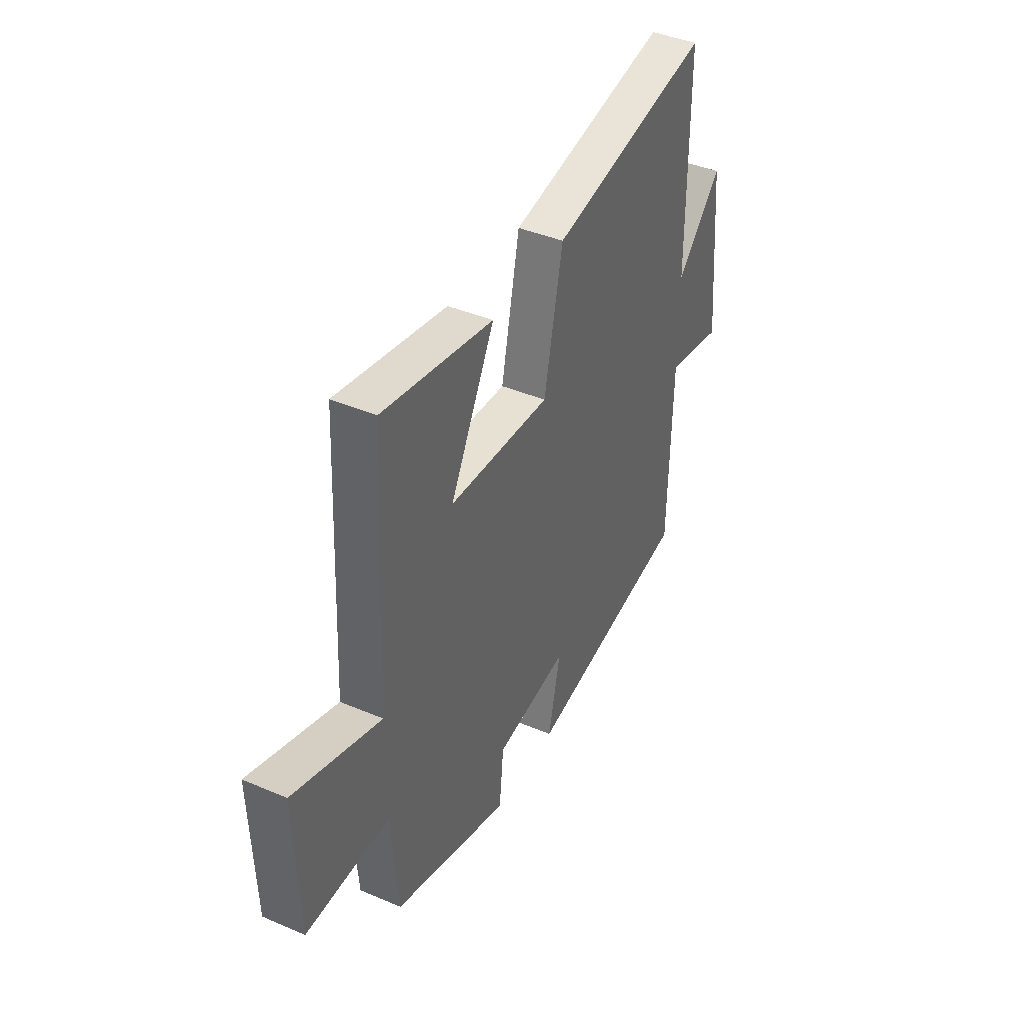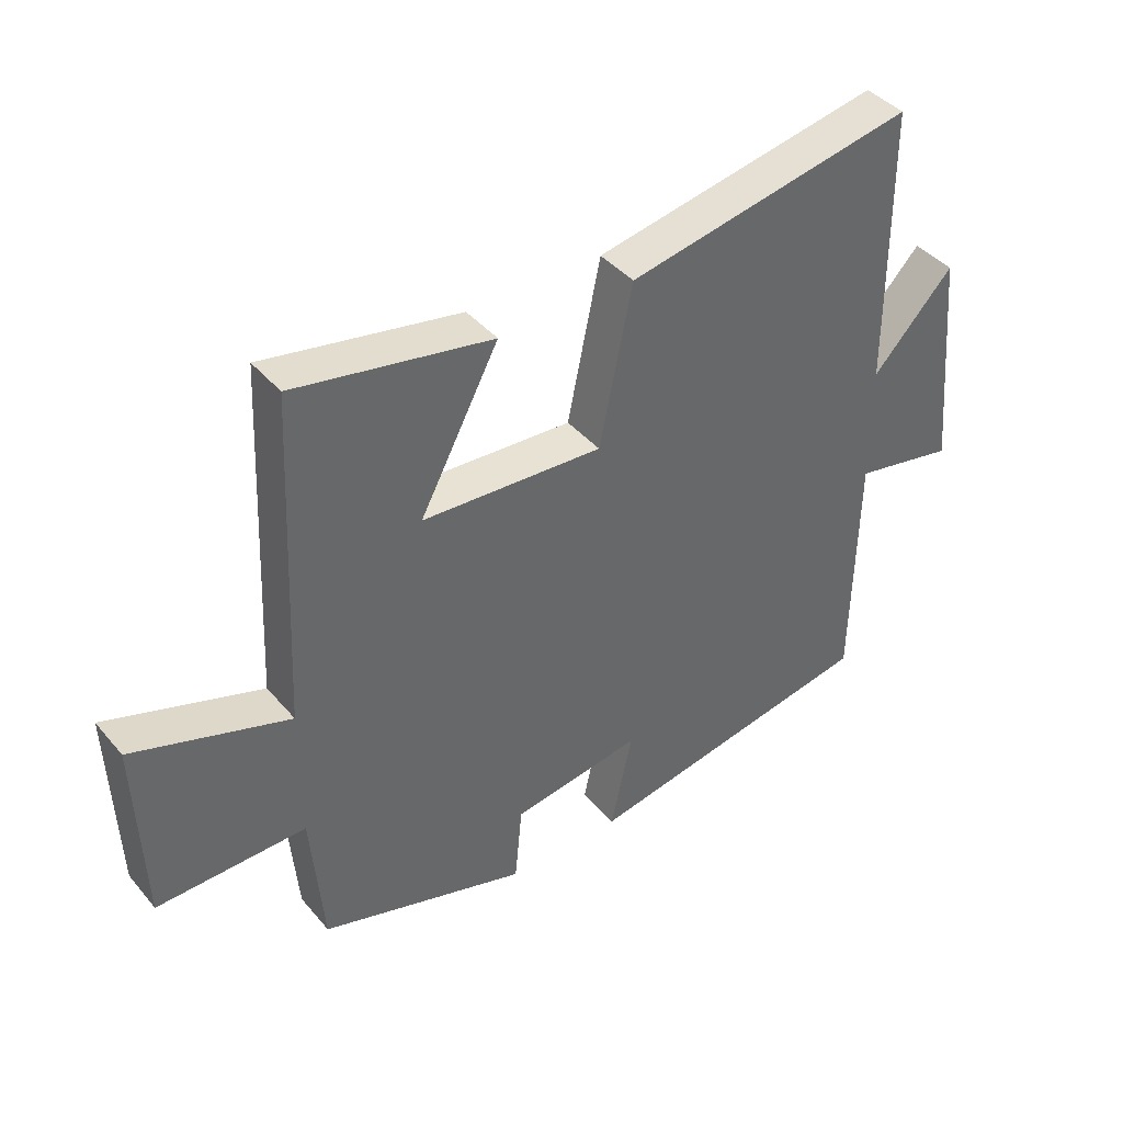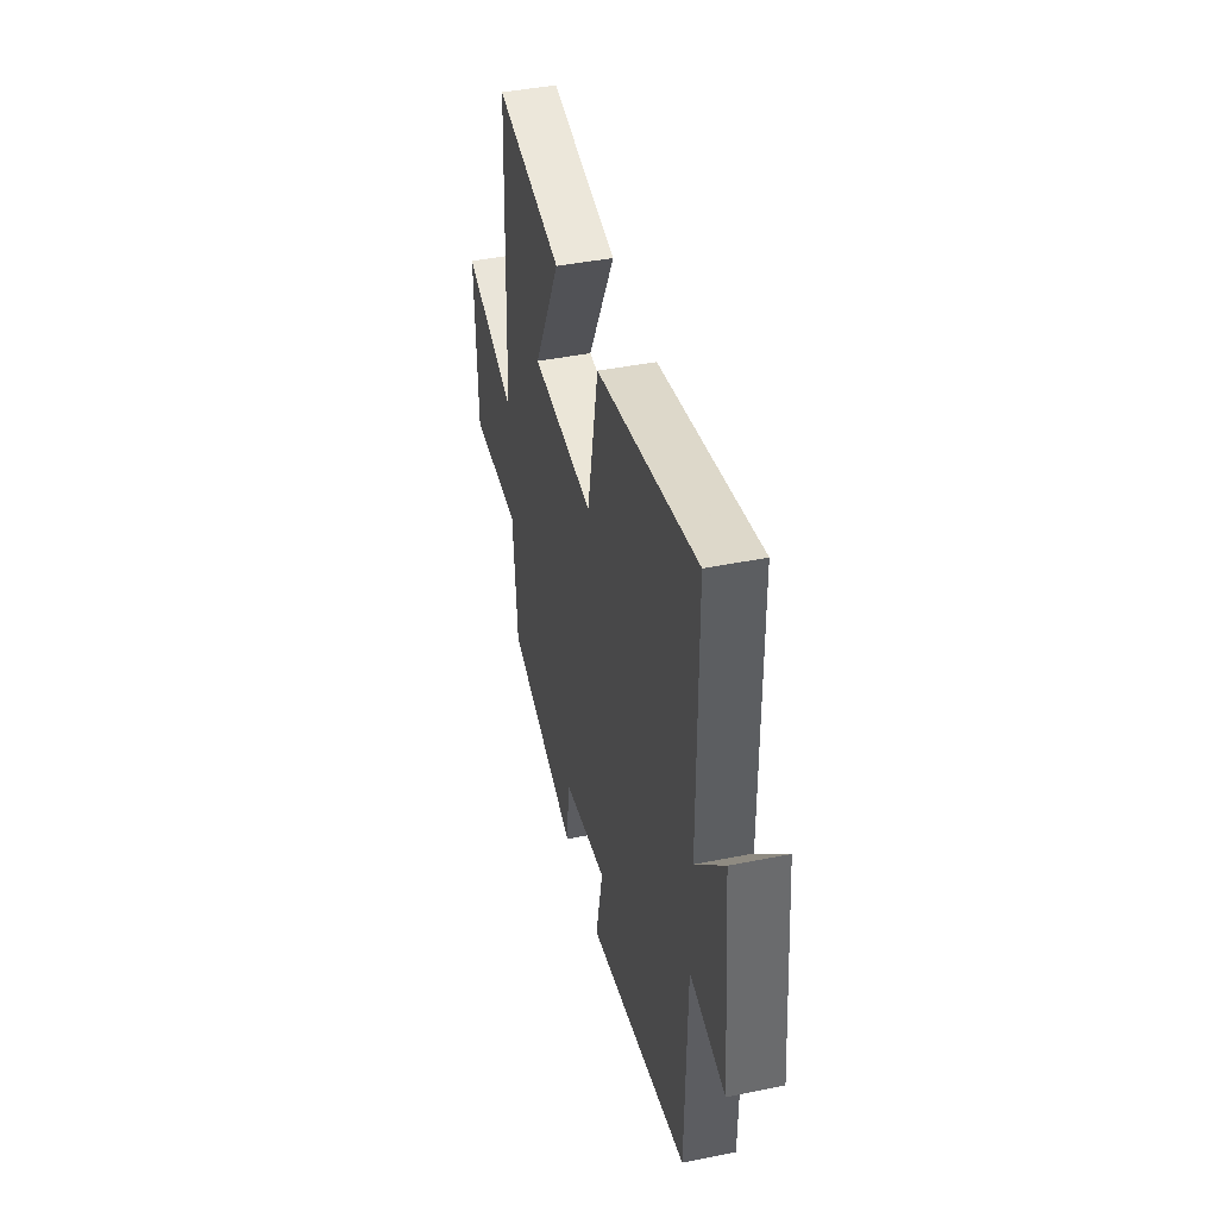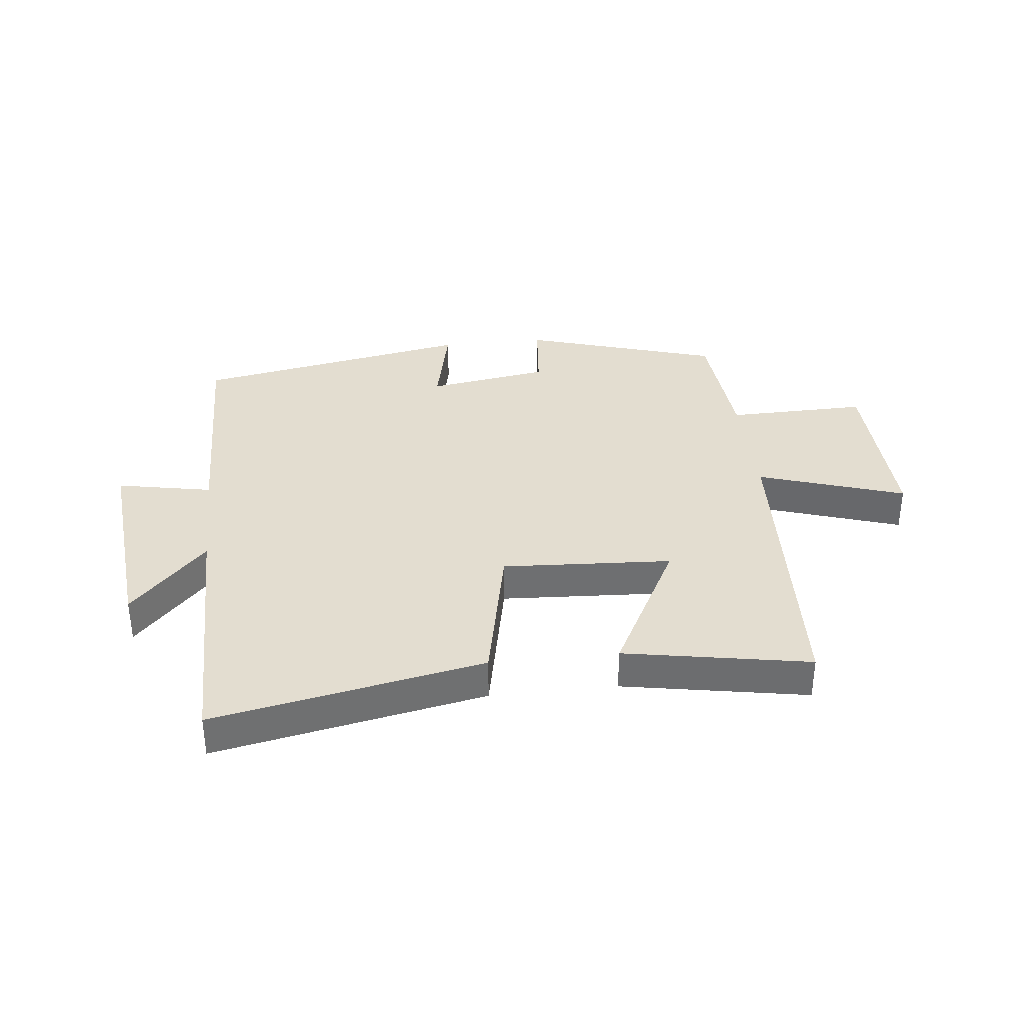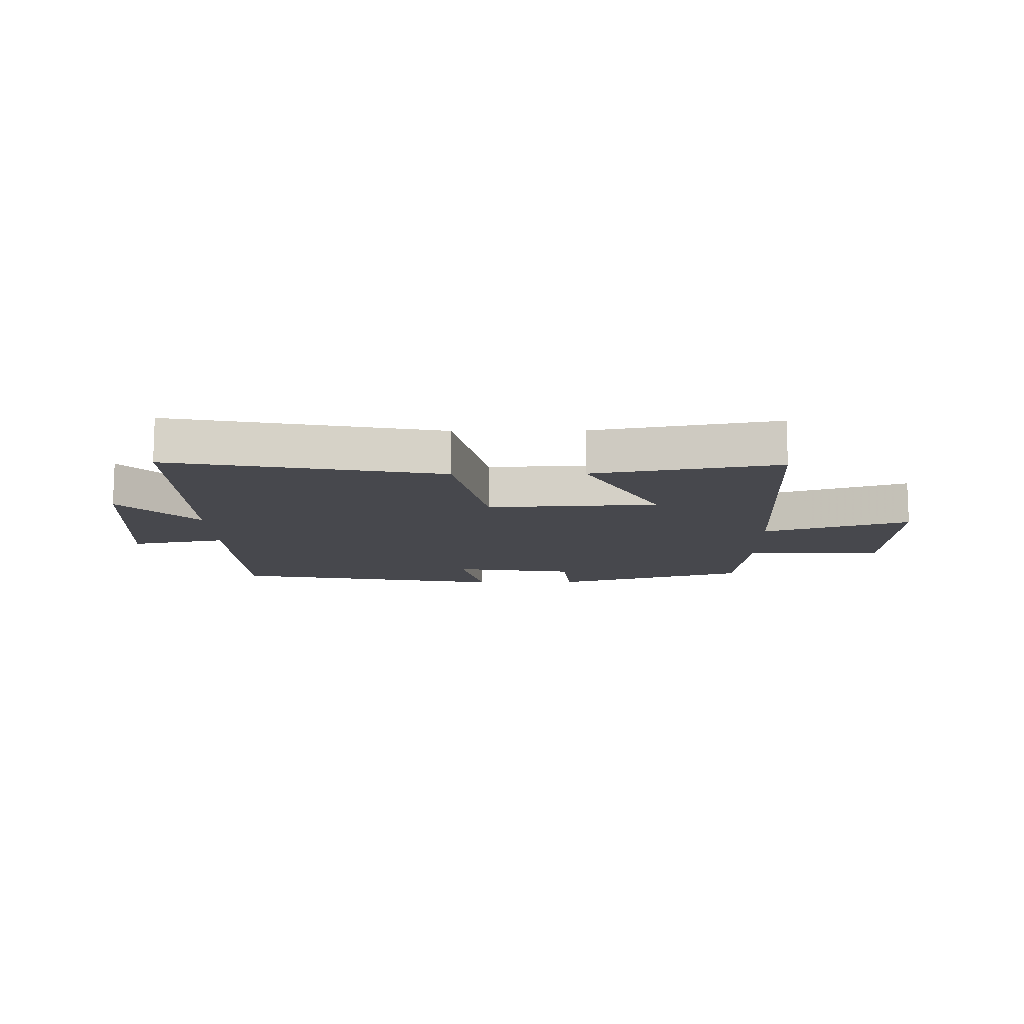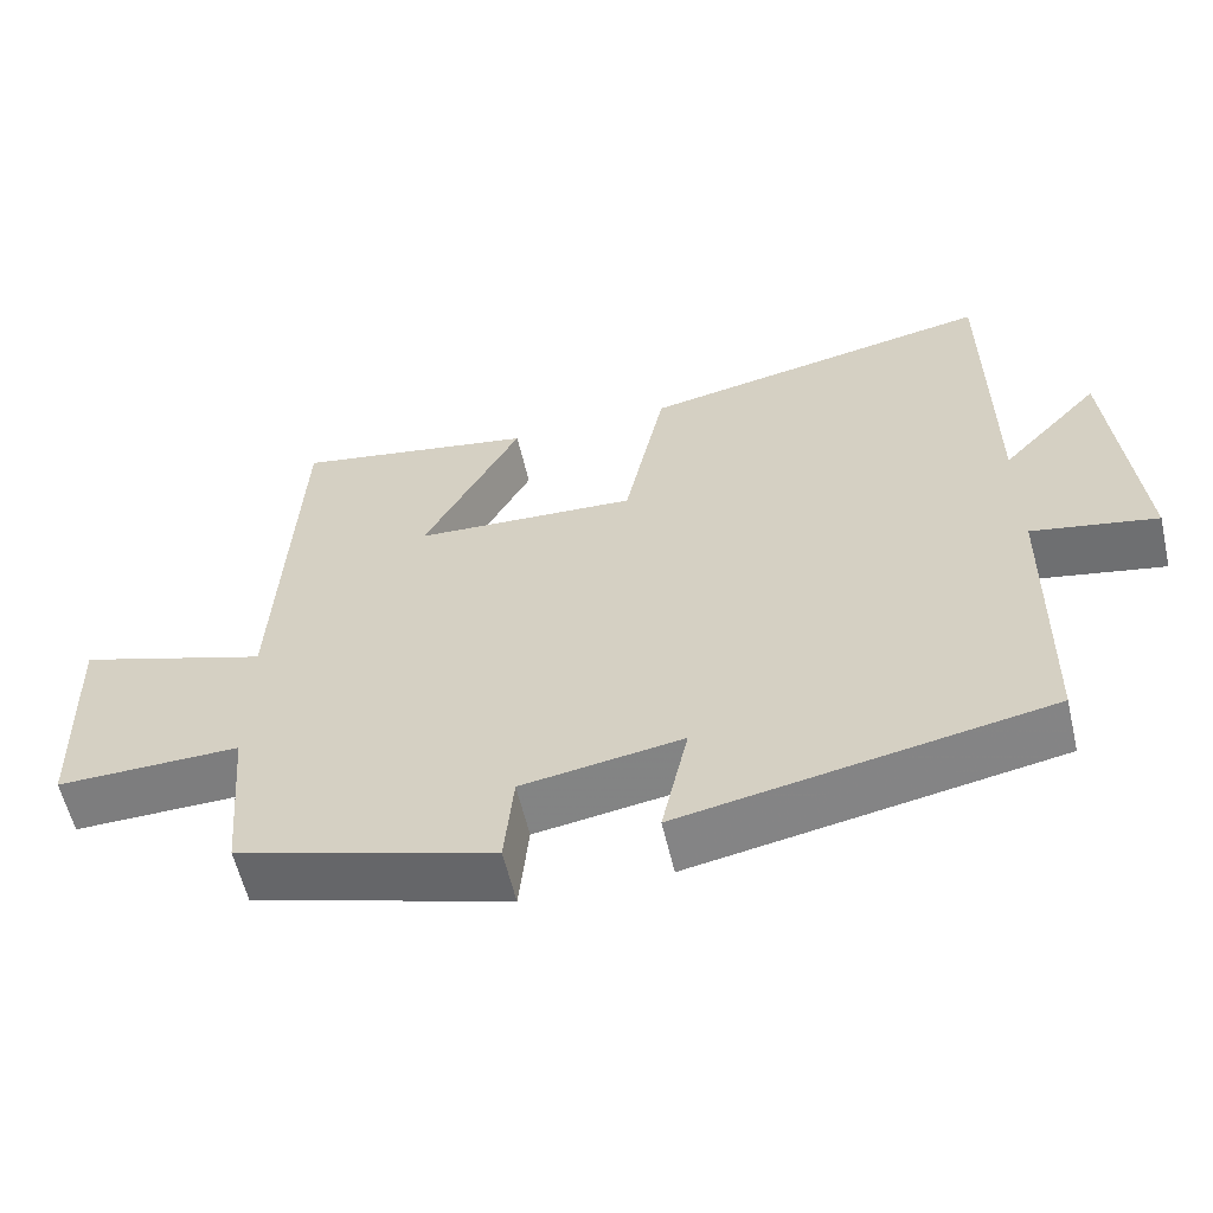
<metadata>
{"format":"obj","ext":"obj","renderer":"f3d","projection":"perspective","resolution":1024,"background":"white","views":[{"elev":41.3,"azim":117.3,"up":"+Z"},{"elev":41.1,"azim":143.7,"up":"+Z"},{"elev":42.5,"azim":-103.6,"up":"+Z"},{"elev":35.6,"azim":-6.3,"up":"+Y"},{"elev":-11.9,"azim":0.9,"up":"+Y"},{"elev":-58.8,"azim":-166.9,"up":"+Z"}]}
</metadata>
<code>
v -0.493 0.07 -0.414
v -0.5 0.07 -0.036
v -0.659 0.07 -0.067
v -0.627 0.07 0.285
v -0.5 0.07 0.15
v -0.498 0.07 0.588
v -0.046 0.07 0.5
v 0.006 0.07 0.25
v 0.29 0.07 0.266
v 0.166 0.07 0.5
v 0.475 0.07 0.556
v 0.5 0.07 0.033
v 0.744 0.07 0.113
v 0.734 0.07 -0.181
v 0.5 0.07 -0.177
v 0.481 0.07 -0.4
v 0.154 0.07 -0.5
v 0.142 0.07 -0.376
v -0.062 0.07 -0.344
v -0.028 0.07 -0.5
v -0.493 0 -0.414
v -0.5 0 -0.036
v -0.659 0 -0.067
v -0.627 0 0.285
v -0.5 0 0.15
v -0.498 0 0.588
v -0.046 0 0.5
v 0.006 0 0.25
v 0.29 0 0.266
v 0.166 0 0.5
v 0.475 0 0.556
v 0.5 0 0.033
v 0.744 0 0.113
v 0.734 0 -0.181
v 0.5 0 -0.177
v 0.481 0 -0.4
v 0.154 0 -0.5
v 0.142 0 -0.376
v -0.062 0 -0.344
v -0.028 0 -0.5
f 19 20 1 2
f 18 19 2
f 15 16 17 18
f 15 18 2
f 12 13 14 15
f 12 15 2
f 9 10 11 12
f 8 9 12 2
f 5 6 7 8
f 5 8 2 3
f 3 4 5
f 22 21 40 39
f 22 39 38
f 38 37 36 35
f 22 38 35
f 35 34 33 32
f 22 35 32
f 32 31 30 29
f 22 32 29 28
f 28 27 26 25
f 23 22 28 25
f 25 24 23
f 1 21 22 2
f 2 22 23 3
f 3 23 24 4
f 4 24 25 5
f 5 25 26 6
f 6 26 27 7
f 7 27 28 8
f 8 28 29 9
f 9 29 30 10
f 10 30 31 11
f 11 31 32 12
f 12 32 33 13
f 13 33 34 14
f 14 34 35 15
f 15 35 36 16
f 16 36 37 17
f 17 37 38 18
f 18 38 39 19
f 19 39 40 20
f 20 40 21 1

</code>
